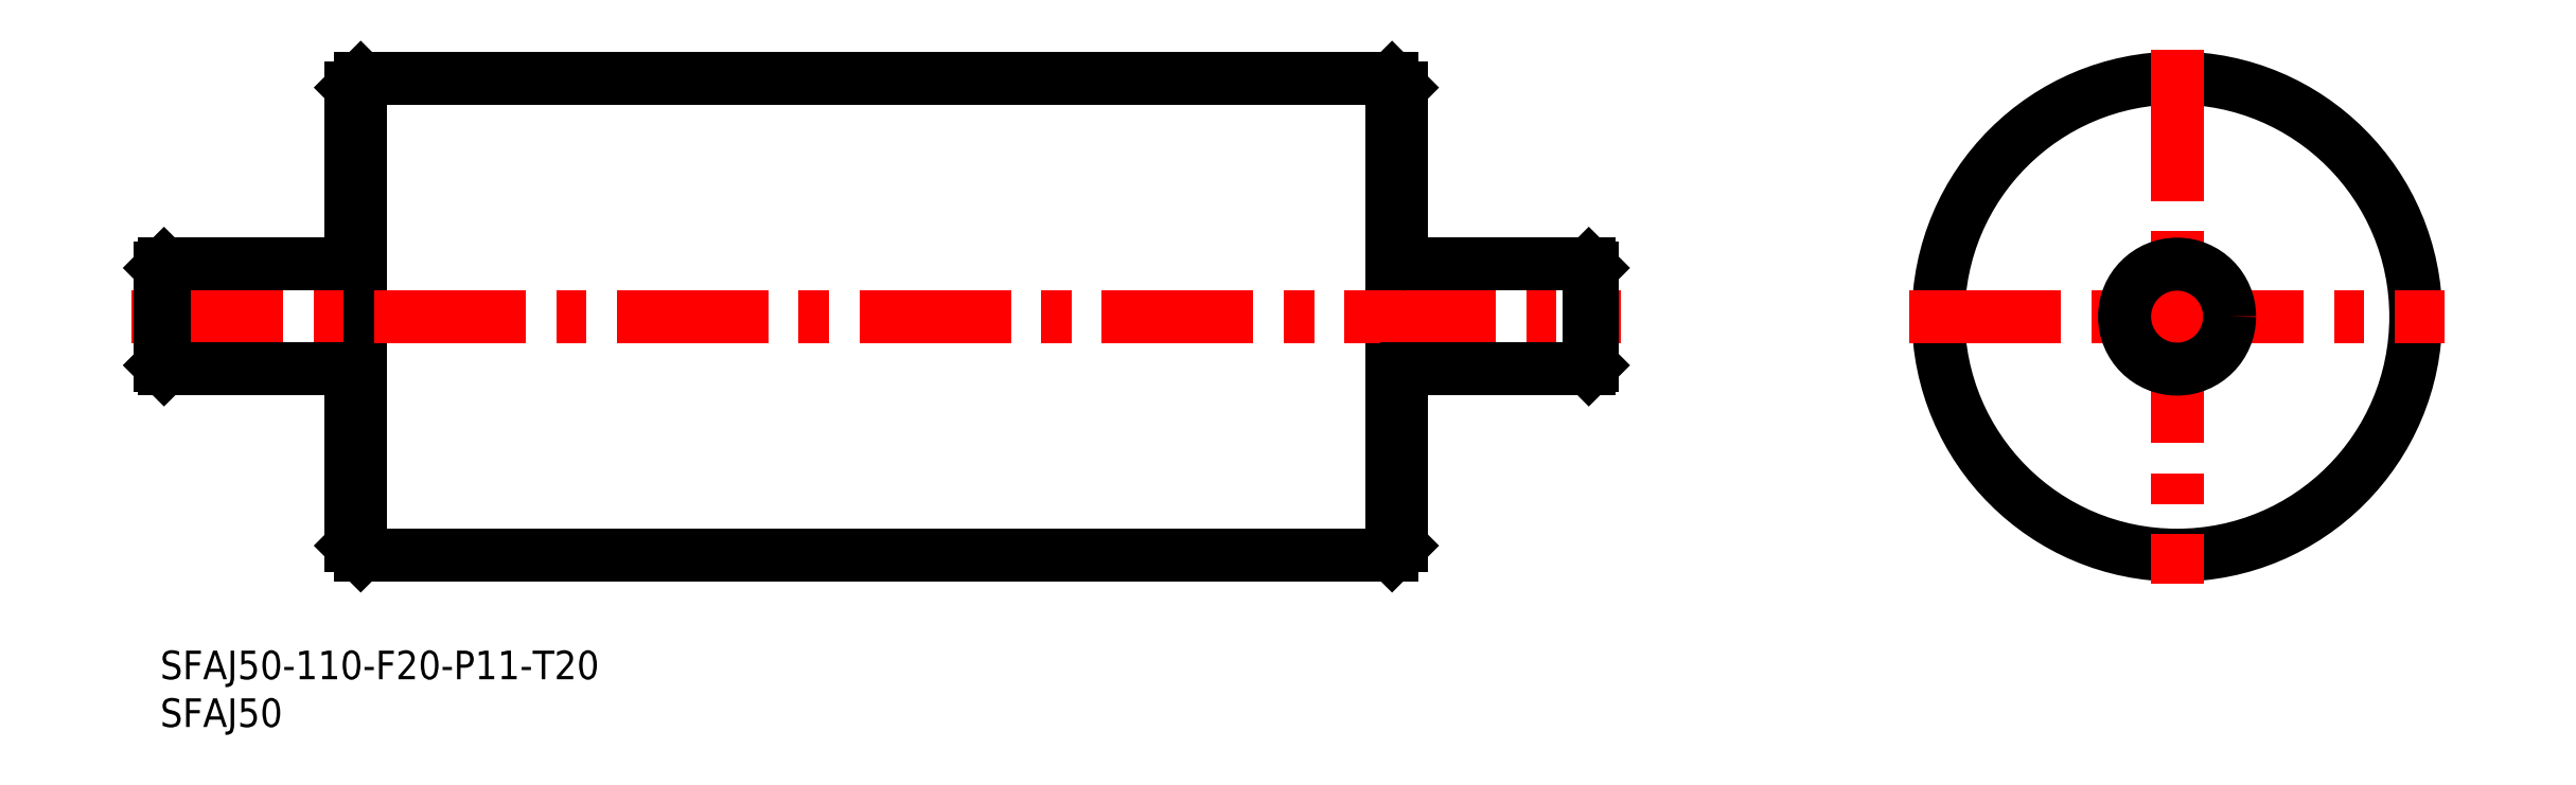
<metadata>
{"format":"dxf","ext":"dxf","renderer":"ezdxf+matplotlib","layout":"modelspace","background":"white","min_lineweight":24,"dpi":150}
</metadata>
<code>
0
SECTION
2
ENTITIES
0
INSERT
8
MSM_CONTINUOUS
2
*U4
10
0
20
0
30
0
0
INSERT
8
MSM_CONTINUOUS
2
*U5
10
0
20
0
30
0
0
CIRCLE
8
MSM_CONTINUOUS
10
211.2
20
35
30
0
40
25
0
LINE
8
MSM_CONTINUOUS
10
20
20
59
30
0
11
20
21
11
31
0
0
LINE
8
MSM_CONTINUOUS
10
130
20
59
30
0
11
130
21
11
31
0
0
LINE
8
MSM_CONTINUOUS
10
21
20
60
30
0
11
21
21
10
31
0
0
LINE
8
MSM_CONTINUOUS
10
129
20
60
30
0
11
129
21
10
31
0
0
LINE
8
MSM_CENTER
10
211.2
20
63
30
0
11
211.2
21
7
31
0
0
LINE
8
MSM_CONTINUOUS
10
21
20
10
30
0
11
129
21
10
31
0
0
LINE
8
MSM_CONTINUOUS
10
20
20
11
30
0
11
21
21
10
31
0
0
LINE
8
MSM_CONTINUOUS
10
130
20
11
30
0
11
129
21
10
31
0
0
LINE
8
MSM_CONTINUOUS
10
21
20
60
30
0
11
129
21
60
31
0
0
LINE
8
MSM_CENTER
10
-3
20
35
30
0
11
153
21
35
31
0
0
LINE
8
MSM_CONTINUOUS
10
0.4
20
40.5
30
0
11
19.5
21
40.5
31
0
0
LINE
8
MSM_CONTINUOUS
10
0.4
20
29.5
30
0
11
19.5
21
29.5
31
0
0
ARC
8
MSM_CONTINUOUS
10
19.5
20
29
30
0
40
0.5
50
0
51
90
0
ARC
8
MSM_CONTINUOUS
10
19.5
20
41
30
0
40
0.5
50
270
51
0
0
LINE
8
MSM_CONTINUOUS
10
21
20
60
30
0
11
20
21
59
31
0
0
LINE
8
MSM_CENTER
10
183.2
20
35
30
0
11
239.2
21
35
31
0
0
LINE
8
MSM_CONTINUOUS
10
130.5
20
40.5
30
0
11
149.6
21
40.5
31
0
0
LINE
8
MSM_CONTINUOUS
10
130.5
20
29.5
30
0
11
149.6
21
29.5
31
0
0
ARC
8
MSM_CONTINUOUS
10
130.5
20
29
30
0
40
0.5
50
90
51
180
0
ARC
8
MSM_CONTINUOUS
10
130.5
20
41
30
0
40
0.5
50
180
51
270
0
LINE
8
MSM_CONTINUOUS
10
129
20
60
30
0
11
130
21
59
31
0
0
LINE
8
MSM_CONTINUOUS
10
150
20
40.1
30
0
11
150
21
29.9
31
0
0
CIRCLE
8
MSM_CONTINUOUS
10
211.2
20
35
30
0
40
5.5
0
LINE
8
MSM_CONTINUOUS
10
149.6
20
40.5
30
0
11
150
21
40.1
31
0
0
LINE
8
MSM_CONTINUOUS
10
149.6
20
29.5
30
0
11
150
21
29.9
31
0
0
LINE
8
MSM_CONTINUOUS
10
149.6
20
40.5
30
0
11
149.6
21
29.5
31
0
0
LINE
8
MSM_CONTINUOUS
10
0.4
20
40.5
30
0
11
-8.53e-14
21
40.1
31
0
0
LINE
8
MSM_CONTINUOUS
10
-8.53e-14
20
40.1
30
0
11
-8.53e-14
21
29.9
31
0
0
LINE
8
MSM_CONTINUOUS
10
0.4
20
29.5
30
0
11
-8.53e-14
21
29.9
31
0
0
LINE
8
MSM_CONTINUOUS
10
0.4
20
40.5
30
0
11
0.4
21
29.5
31
0
0
ENDSEC
0
EOF

</code>
